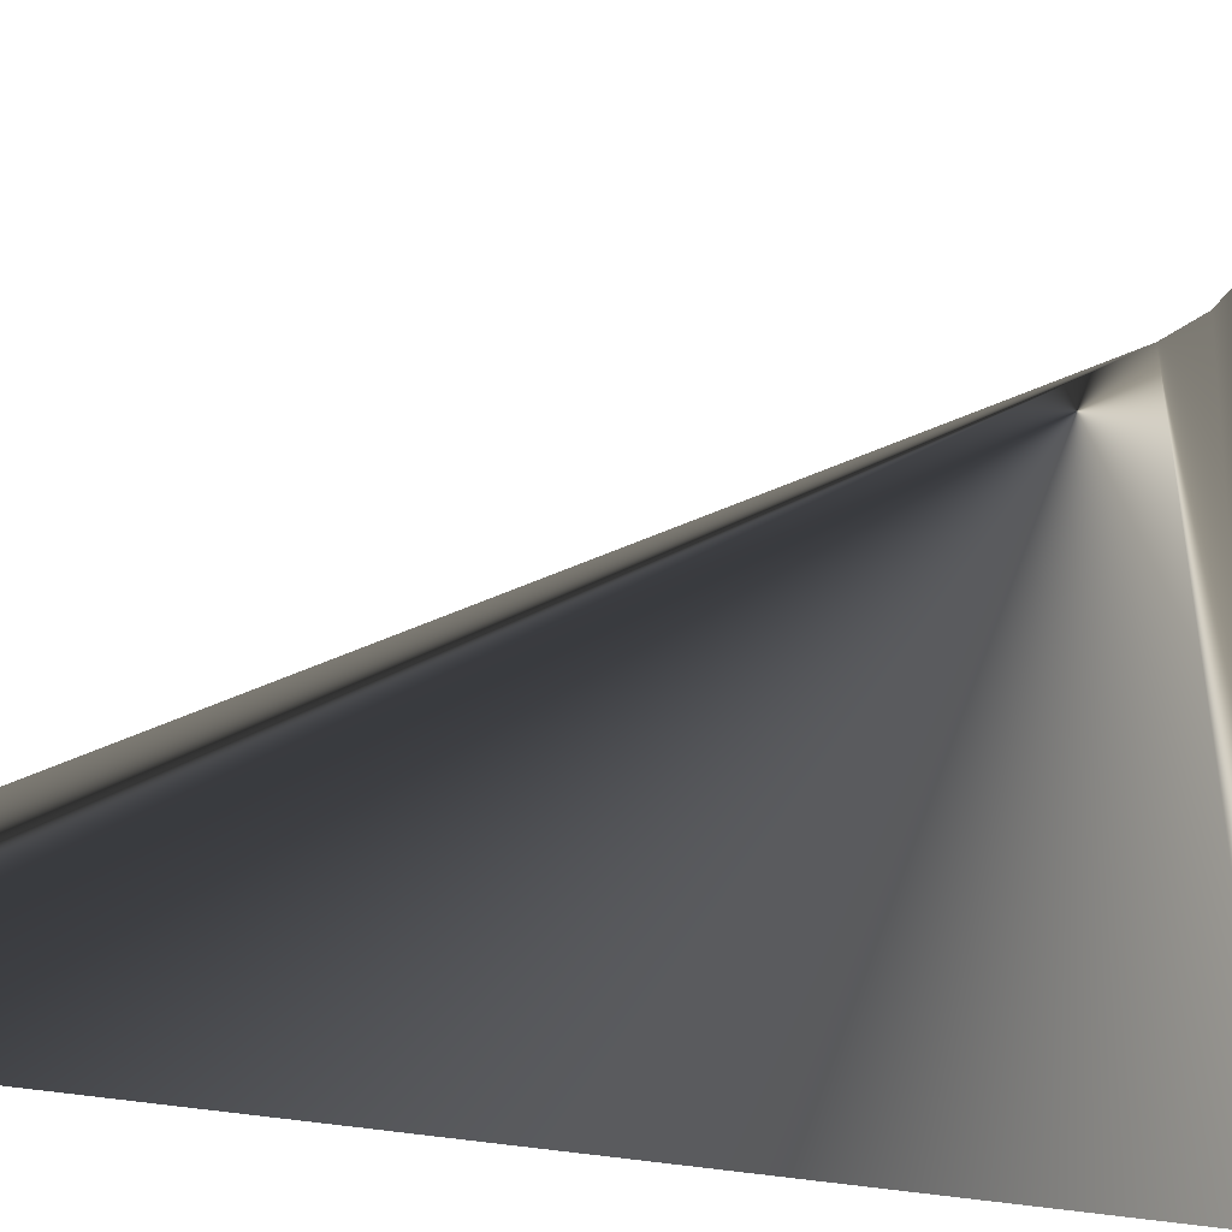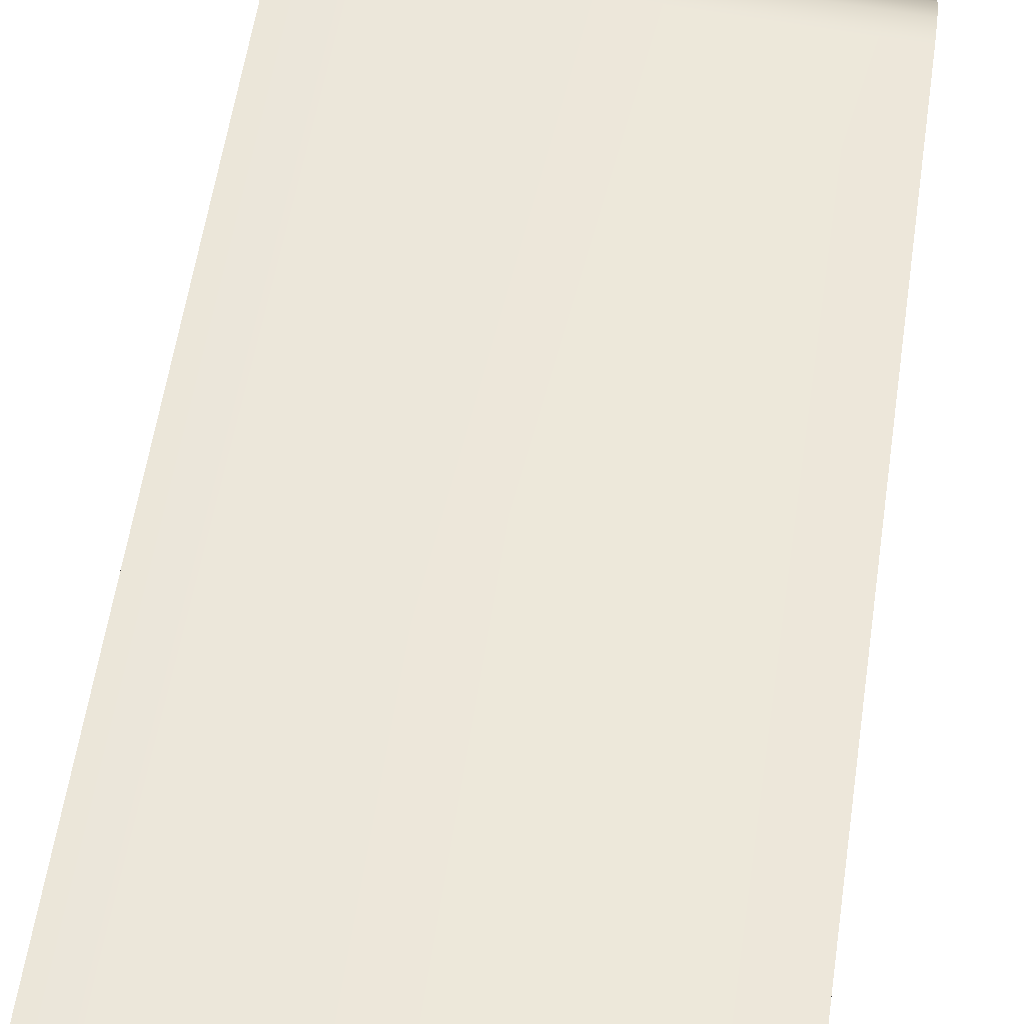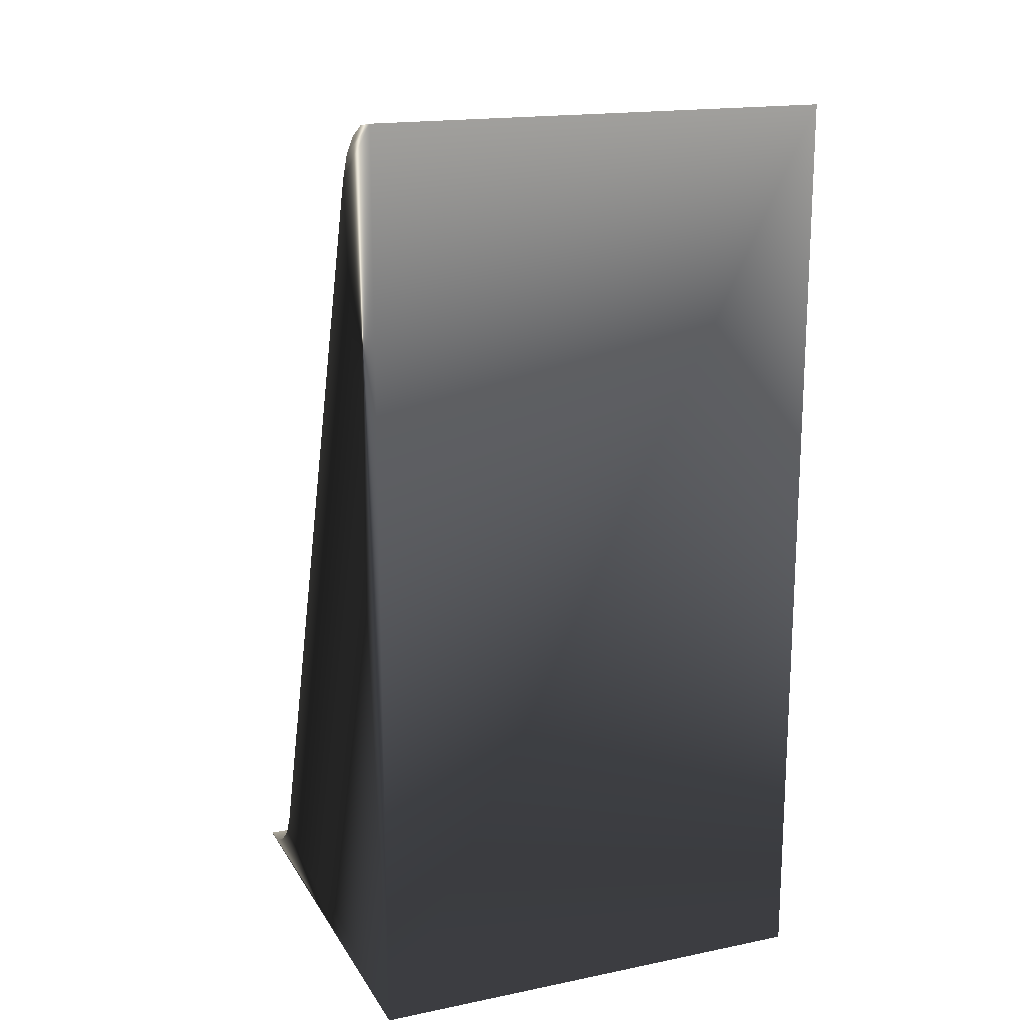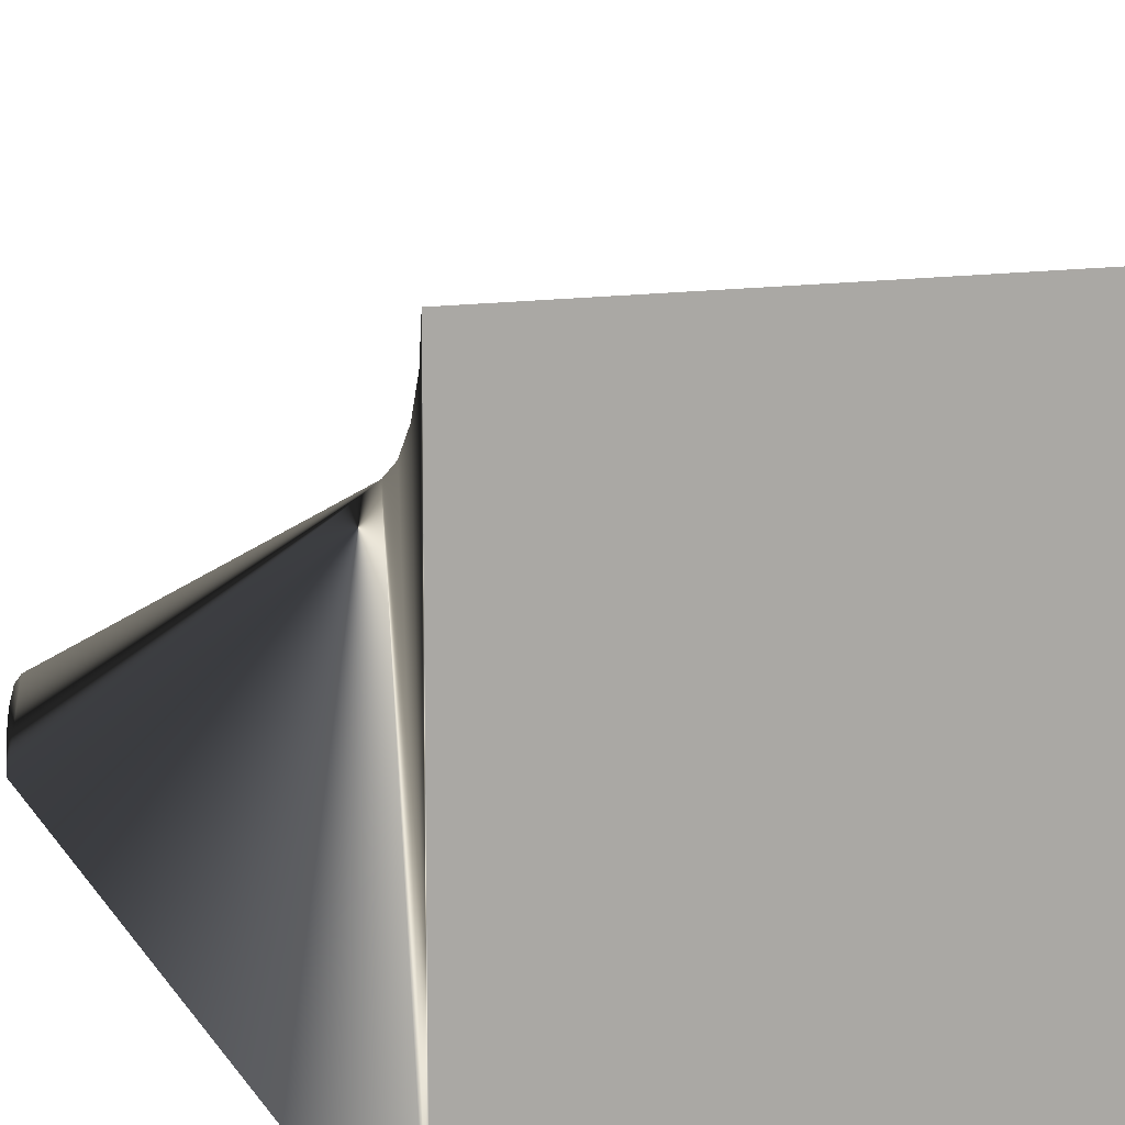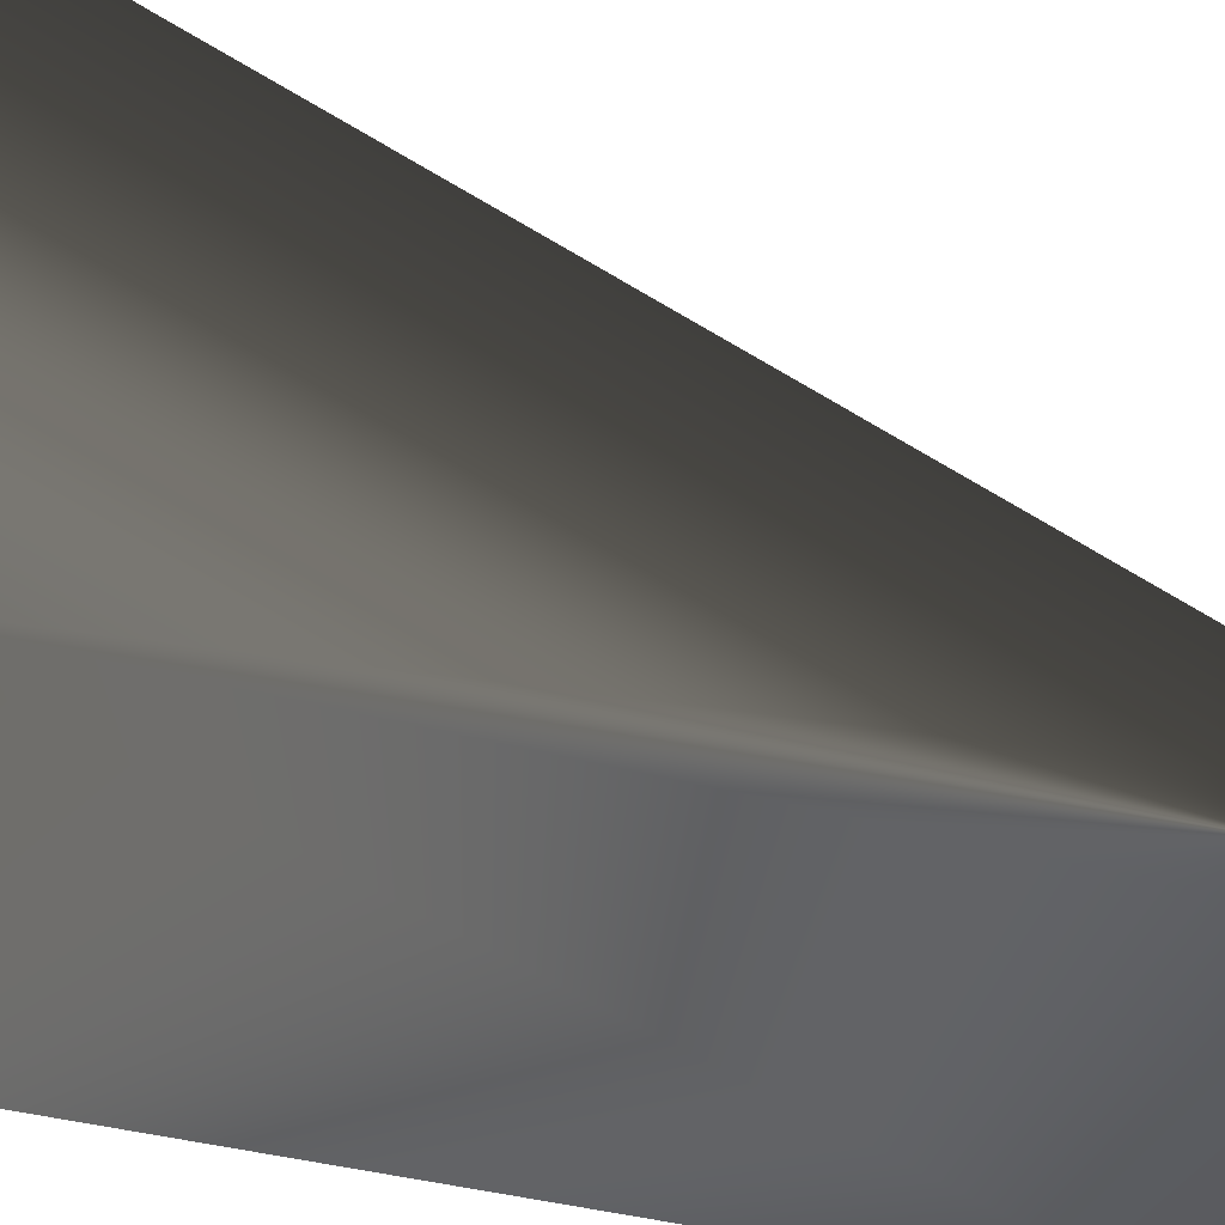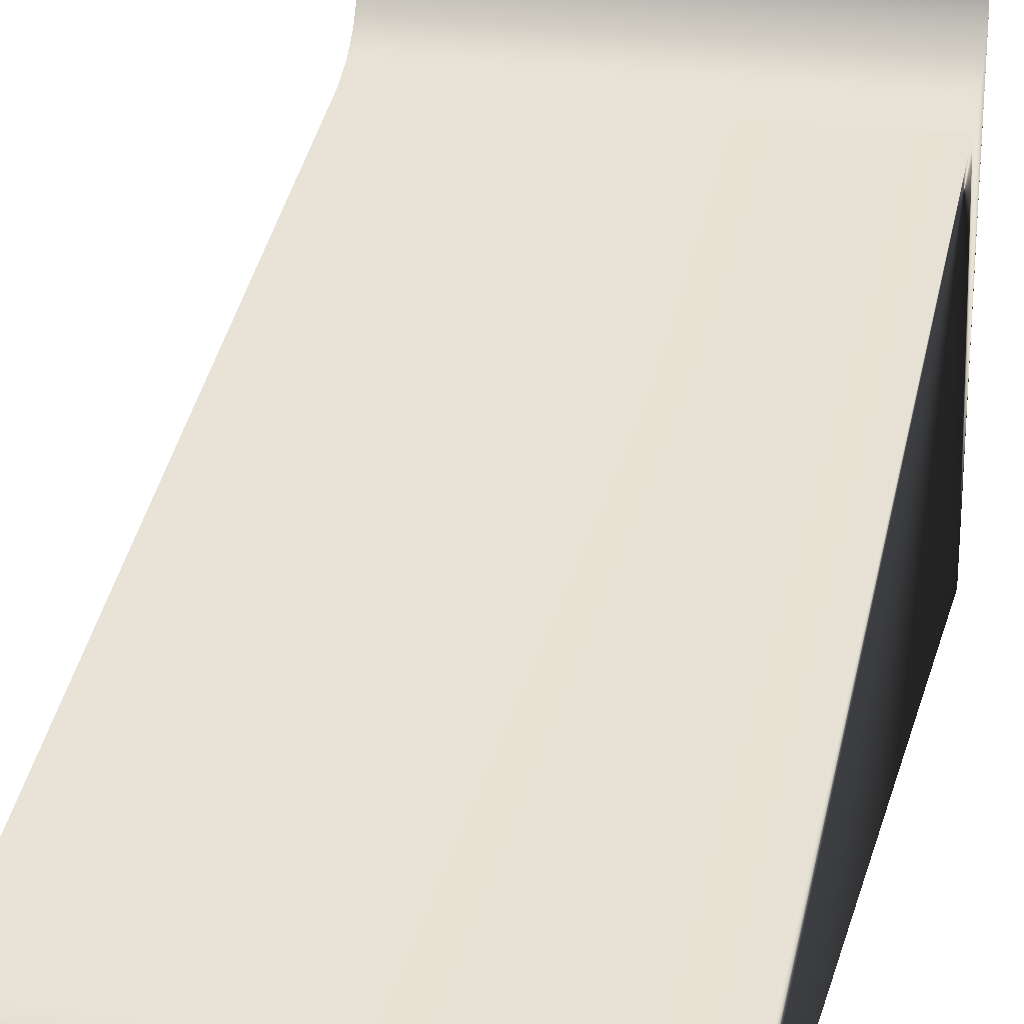
<metadata>
{"format":"obj","ext":"obj","renderer":"f3d","projection":"perspective","resolution":1024,"background":"white","views":[{"elev":4.0,"azim":-59.5,"up":"+Z"},{"elev":77.8,"azim":9.0,"up":"+Z"},{"elev":17.5,"azim":158.1,"up":"+Y"},{"elev":13.1,"azim":-19.9,"up":"+Z"},{"elev":-31.0,"azim":66.6,"up":"+Z"},{"elev":23.2,"azim":-166.0,"up":"+Z"}]}
</metadata>
<code>
v 1 0.1324 -0.1882
v 0 0.1324 -0.1882
v 1 0.07873 -0.159
v 0 0.07873 -0.159
v 1 0.0364 -0.115
v 0 0.0364 -0.115
v 1 0.009318 -0.06034
v 0 0.009318 -0.06034
v 1 0 -0
v 0 0 -0
v 1 0 -1
v 1 0 -0
v 0 0 -1
v 0 0 -0
v 1 2 -1
v 0 2 -1
v 0 1.991 -0.9397
v 1 1.991 -0.9397
v 0 1.964 -0.885
v 1 1.964 -0.885
v 0 1.921 -0.841
v 1 1.921 -0.841
v 0 1.868 -0.8118
v 1 1.868 -0.8118
v -0 0.1324 -0.1882
v -0 1.868 -0.8118
v 1 0 0
v 0 0 0
f 1 2 3
f 3 2 4
f 3 4 5
f 5 4 6
f 5 6 7
f 7 6 8
f 7 8 9
f 9 8 10
f 11 12 13
f 13 12 14
f 15 11 16
f 16 11 13
f 15 16 17
f 15 17 18
f 18 17 19
f 18 19 20
f 20 19 21
f 20 21 22
f 22 21 23
f 22 23 24
f 1 24 25
f 25 24 26
f 1 3 11
f 3 5 11
f 11 5 7
f 11 7 27
f 1 11 24
f 24 11 15
f 24 15 22
f 22 15 18
f 22 18 20
f 6 13 8
f 8 13 28
f 6 4 13
f 13 4 2
f 13 2 16
f 2 23 16
f 16 23 21
f 16 21 17
f 17 21 19

</code>
